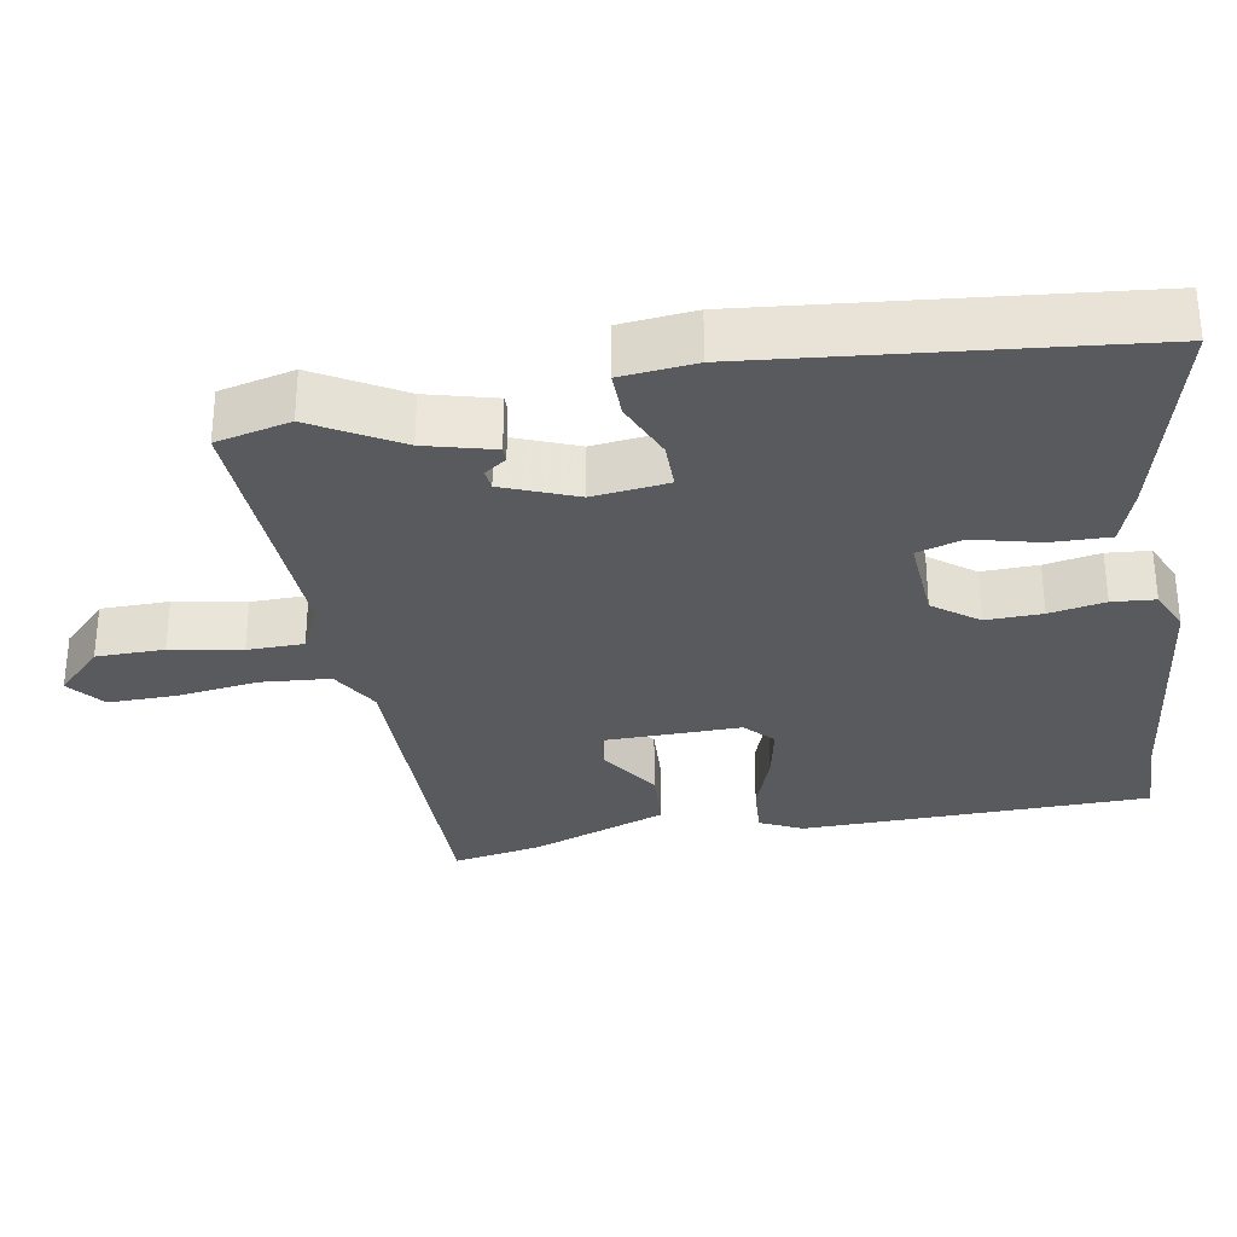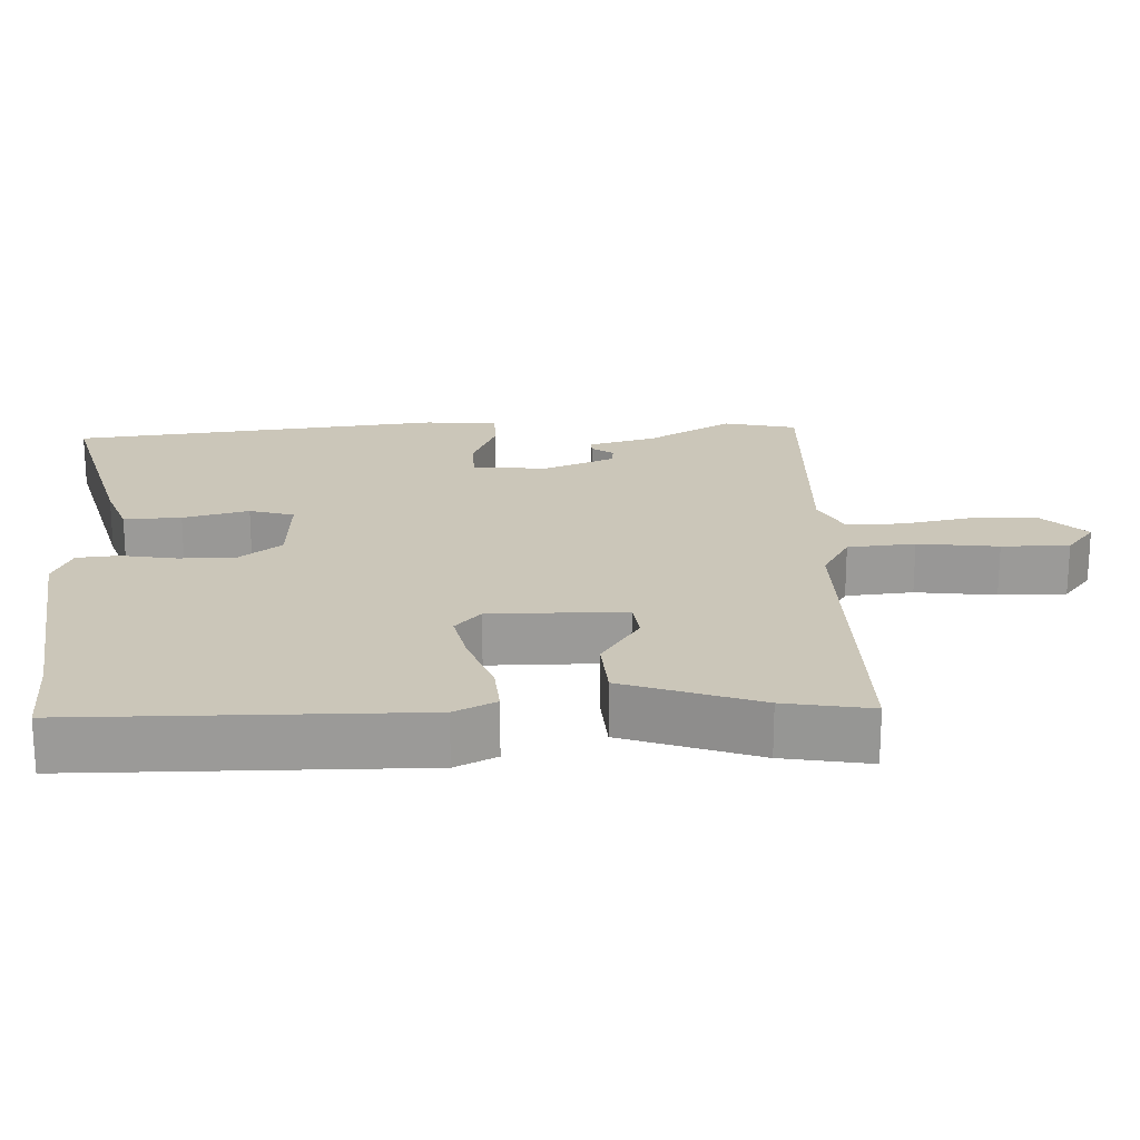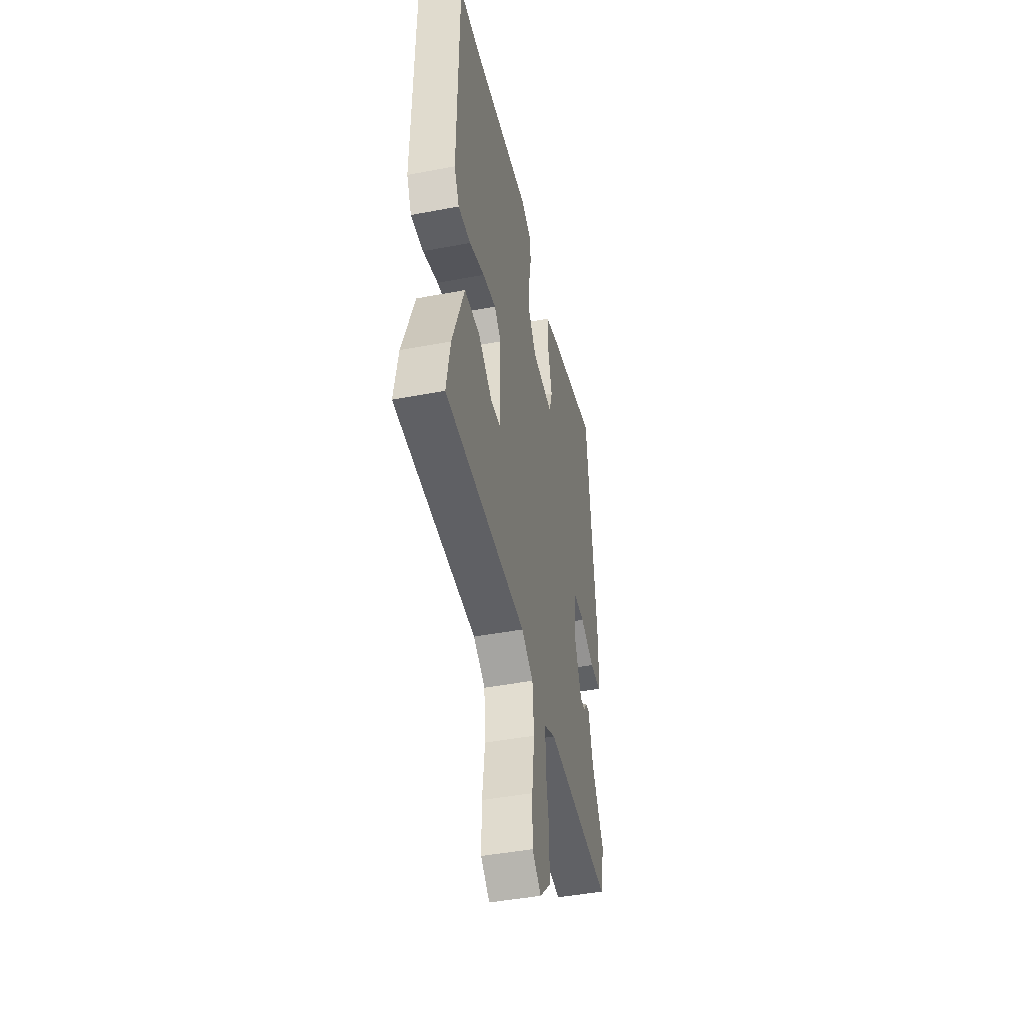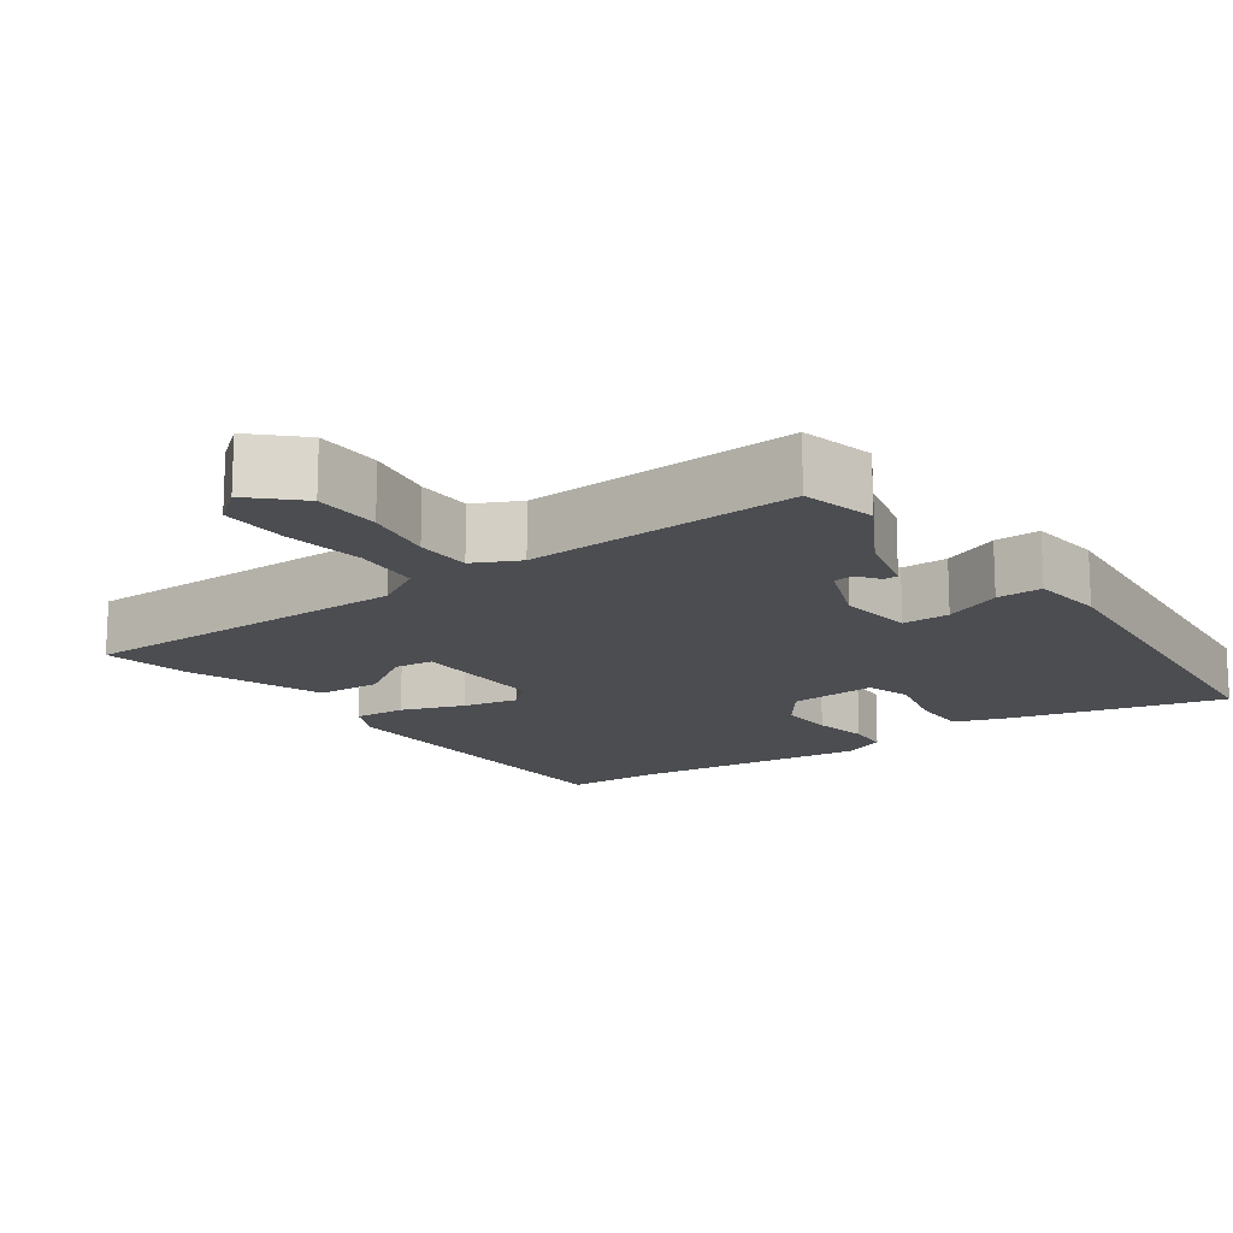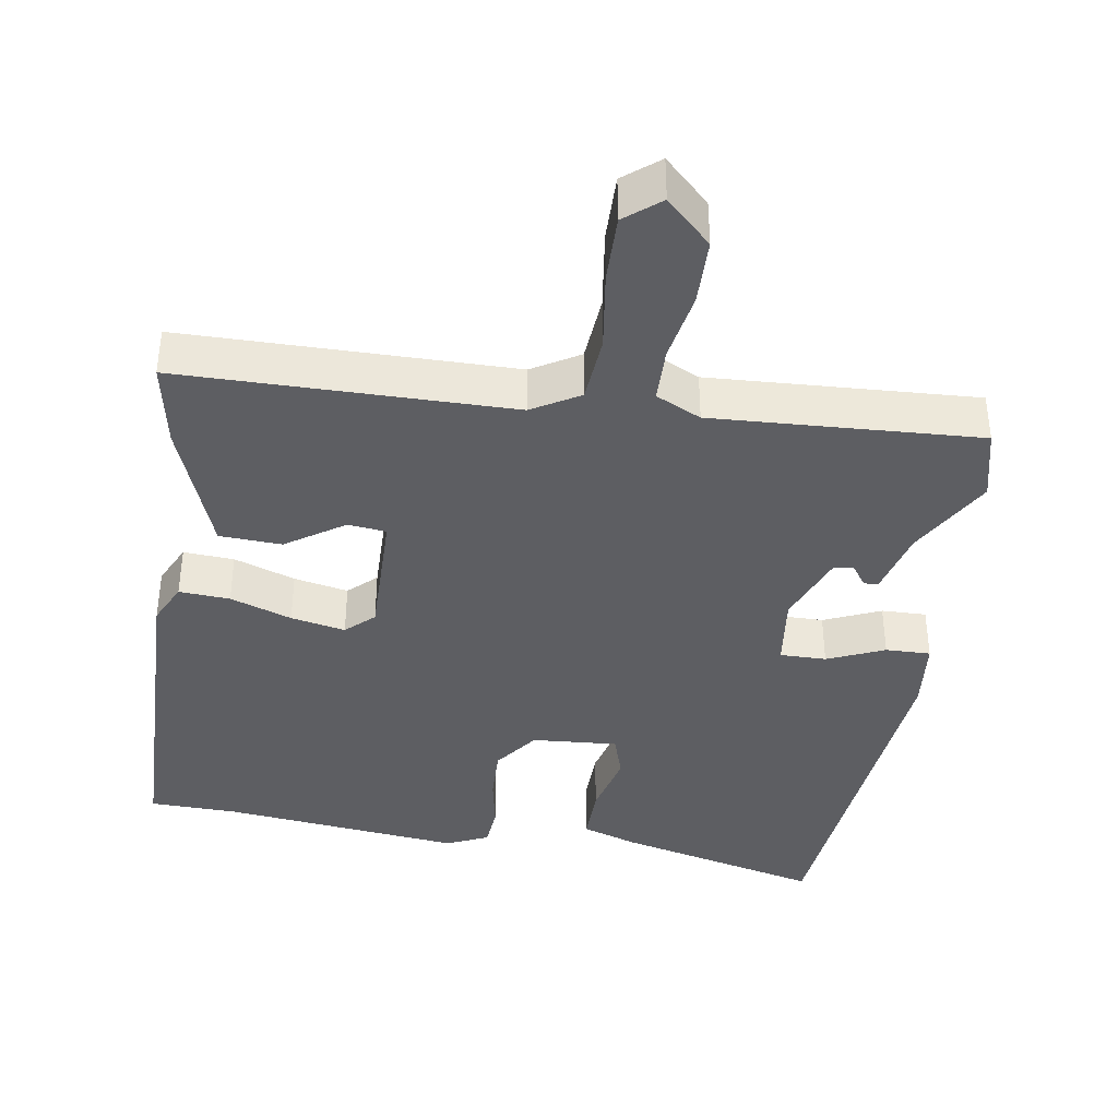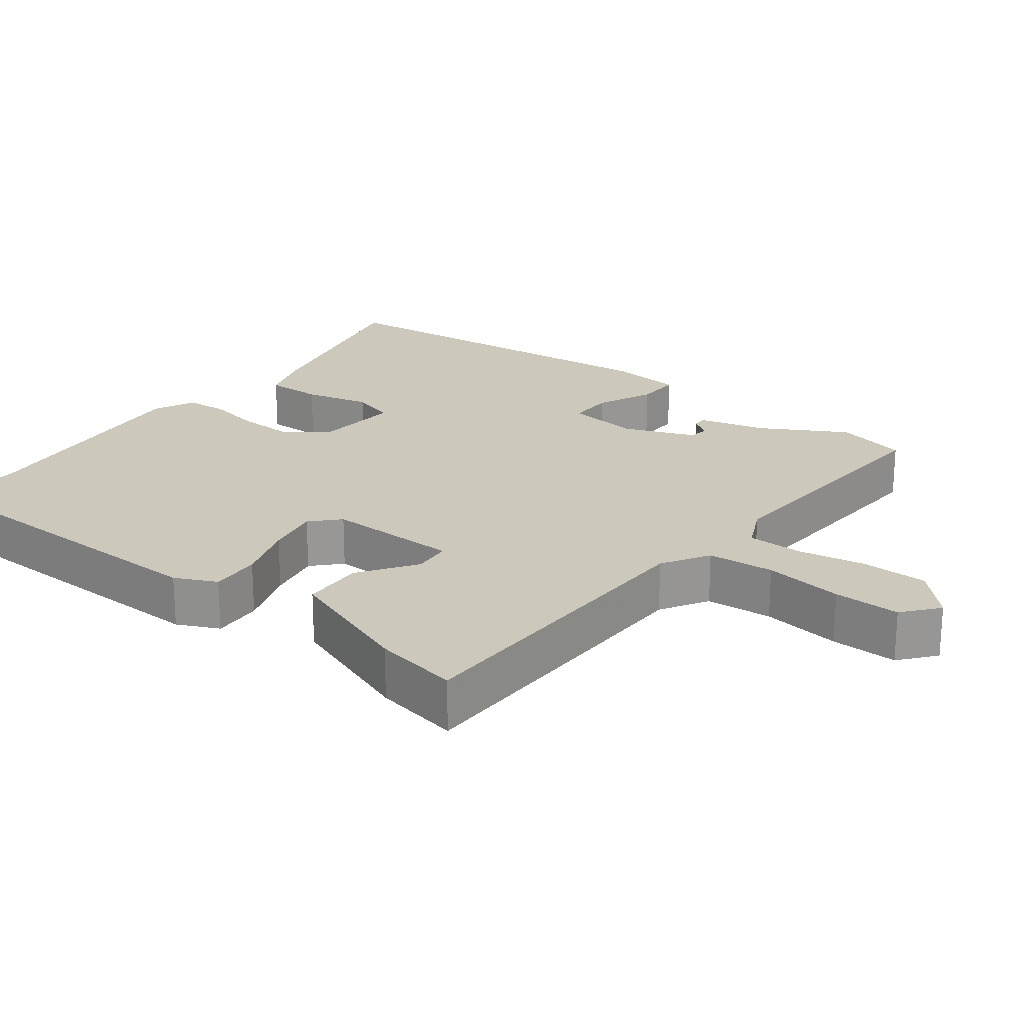
<metadata>
{"format":"obj","ext":"obj","renderer":"f3d","projection":"perspective","resolution":1024,"background":"white","views":[{"elev":-31.3,"azim":-79.9,"up":"+Y"},{"elev":20.9,"azim":87.2,"up":"+Y"},{"elev":-45.0,"azim":102.4,"up":"+Z"},{"elev":-15.6,"azim":-144.3,"up":"+Y"},{"elev":-39.0,"azim":171.4,"up":"+Y"},{"elev":22.1,"azim":128.0,"up":"+Y"}]}
</metadata>
<code>
v -0.496 0.07 0.57
v -0.209 0.07 0.497
v -0.131 0.07 0.47
v -0.133 0.07 0.39
v -0.156 0.07 0.298
v -0.137 0.07 0.236
v -0.017 0.07 0.244
v 0.029 0.07 0.305
v 0.027 0.07 0.382
v 0.013 0.07 0.458
v 0.018 0.07 0.517
v 0.077 0.07 0.543
v 0.413 0.07 0.503
v 0.536 0.07 0.499
v 0.544 0.07 0.024
v 0.516 0.07 -0.034
v 0.445 0.07 -0.029
v 0.359 0.07 0.002
v 0.283 0.07 0.018
v 0.244 0.07 -0.018
v 0.246 0.07 -0.206
v 0.3 0.07 -0.212
v 0.381 0.07 -0.158
v 0.468 0.07 -0.163
v 0.536 0.07 -0.35
v 0.558 0.07 -0.471
v 0.095 0.07 -0.471
v 0.028 0.07 -0.51
v 0.02 0.07 -0.604
v 0.035 0.07 -0.716
v 0.036 0.07 -0.81
v -0.014 0.07 -0.85
v -0.077 0.07 -0.788
v -0.078 0.07 -0.695
v -0.06 0.07 -0.598
v -0.061 0.07 -0.521
v -0.124 0.07 -0.49
v -0.498 0.07 -0.507
v -0.522 0.07 -0.405
v -0.454 0.07 -0.287
v -0.429 0.07 -0.193
v -0.409 0.07 -0.193
v -0.388 0.07 -0.223
v -0.36 0.07 -0.22
v -0.32 0.07 -0.12
v -0.332 0.07 -0.016
v -0.397 0.07 -0.016
v -0.477 0.07 -0.05
v -0.54 0.07 -0.051
v -0.55 0.07 0.051
v -0.496 0 0.57
v -0.209 0 0.497
v -0.131 0 0.47
v -0.133 0 0.39
v -0.156 0 0.298
v -0.137 0 0.236
v -0.017 0 0.244
v 0.029 0 0.305
v 0.027 0 0.382
v 0.013 0 0.458
v 0.018 0 0.517
v 0.077 0 0.543
v 0.413 0 0.503
v 0.536 0 0.499
v 0.544 0 0.024
v 0.516 0 -0.034
v 0.445 0 -0.029
v 0.359 0 0.002
v 0.283 0 0.018
v 0.244 0 -0.018
v 0.246 0 -0.206
v 0.3 0 -0.212
v 0.381 0 -0.158
v 0.468 0 -0.163
v 0.536 0 -0.35
v 0.558 0 -0.471
v 0.095 0 -0.471
v 0.028 0 -0.51
v 0.02 0 -0.604
v 0.035 0 -0.716
v 0.036 0 -0.81
v -0.014 0 -0.85
v -0.077 0 -0.788
v -0.078 0 -0.695
v -0.06 0 -0.598
v -0.061 0 -0.521
v -0.124 0 -0.49
v -0.498 0 -0.507
v -0.522 0 -0.405
v -0.454 0 -0.287
v -0.429 0 -0.193
v -0.409 0 -0.193
v -0.388 0 -0.223
v -0.36 0 -0.22
v -0.32 0 -0.12
v -0.332 0 -0.016
v -0.397 0 -0.016
v -0.477 0 -0.05
v -0.54 0 -0.051
v -0.55 0 0.051
f 3 4 5
f 2 3 5
f 1 2 5
f 50 1 5
f 49 50 5
f 48 49 5
f 47 48 5
f 46 47 5 6
f 45 46 6 7
f 44 45 7
f 40 41 42 43
f 40 43 44
f 39 40 44
f 38 39 44
f 37 38 44
f 44 7 8
f 37 44 8
f 36 37 8
f 33 34 35
f 32 33 35
f 31 32 35
f 30 31 35
f 29 30 35
f 35 36 8
f 29 35 8
f 28 29 8
f 25 26 27
f 24 25 27
f 23 24 27
f 22 23 27
f 21 22 27 28
f 20 21 28 8
f 16 17 18
f 15 16 18
f 14 15 18
f 13 14 18
f 13 18 19
f 12 13 19
f 11 12 19
f 10 11 19
f 9 10 19
f 8 9 19 20
f 55 54 53
f 55 53 52
f 55 52 51
f 55 51 100
f 55 100 99
f 55 99 98
f 55 98 97
f 56 55 97 96
f 57 56 96 95
f 57 95 94
f 93 92 91 90
f 94 93 90
f 94 90 89
f 94 89 88
f 94 88 87
f 58 57 94
f 58 94 87
f 58 87 86
f 85 84 83
f 85 83 82
f 85 82 81
f 85 81 80
f 85 80 79
f 58 86 85
f 58 85 79
f 58 79 78
f 77 76 75
f 77 75 74
f 77 74 73
f 77 73 72
f 78 77 72 71
f 58 78 71 70
f 68 67 66
f 68 66 65
f 68 65 64
f 68 64 63
f 69 68 63
f 69 63 62
f 69 62 61
f 69 61 60
f 69 60 59
f 70 69 59 58
f 1 51 52 2
f 2 52 53 3
f 3 53 54 4
f 4 54 55 5
f 5 55 56 6
f 6 56 57 7
f 7 57 58 8
f 8 58 59 9
f 9 59 60 10
f 10 60 61 11
f 11 61 62 12
f 12 62 63 13
f 13 63 64 14
f 14 64 65 15
f 15 65 66 16
f 16 66 67 17
f 17 67 68 18
f 18 68 69 19
f 19 69 70 20
f 20 70 71 21
f 21 71 72 22
f 22 72 73 23
f 23 73 74 24
f 24 74 75 25
f 25 75 76 26
f 26 76 77 27
f 27 77 78 28
f 28 78 79 29
f 29 79 80 30
f 30 80 81 31
f 31 81 82 32
f 32 82 83 33
f 33 83 84 34
f 34 84 85 35
f 35 85 86 36
f 36 86 87 37
f 37 87 88 38
f 38 88 89 39
f 39 89 90 40
f 40 90 91 41
f 41 91 92 42
f 42 92 93 43
f 43 93 94 44
f 44 94 95 45
f 45 95 96 46
f 46 96 97 47
f 47 97 98 48
f 48 98 99 49
f 49 99 100 50
f 50 100 51 1

</code>
